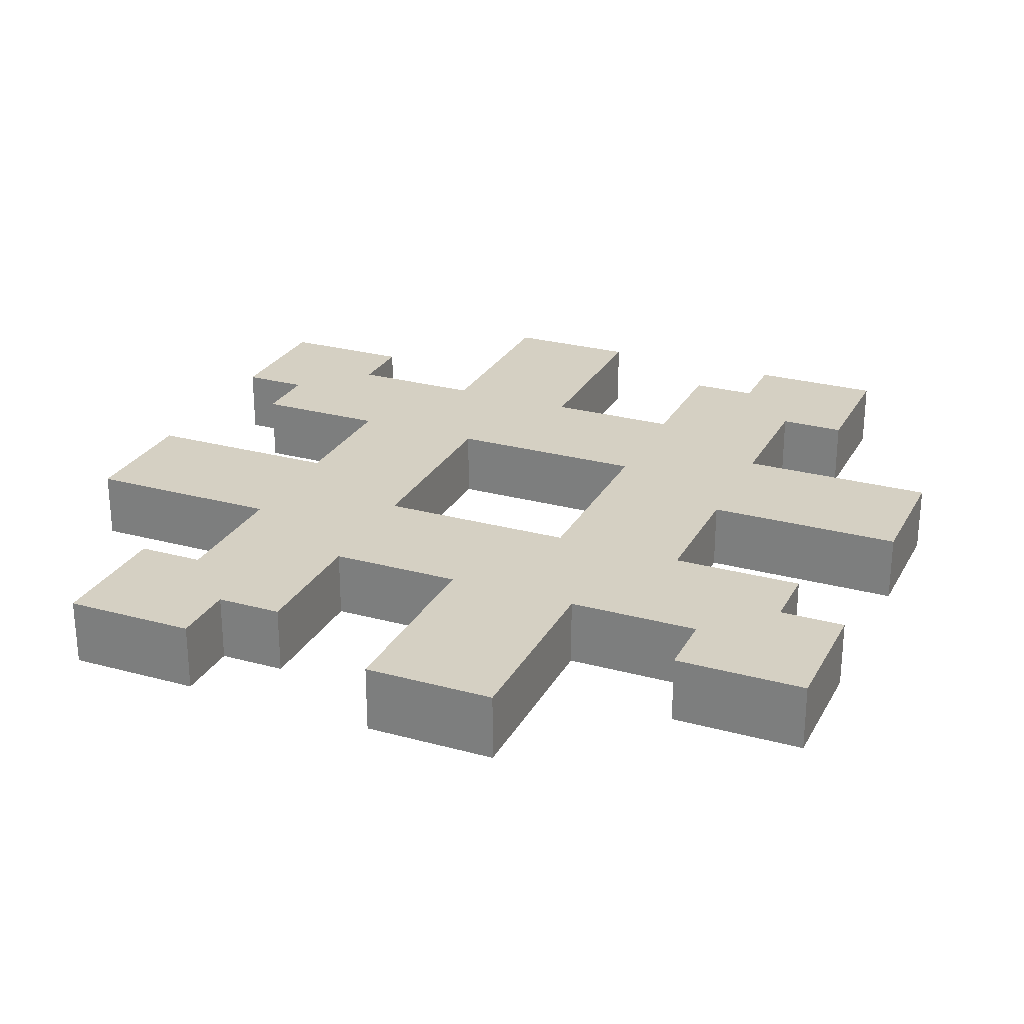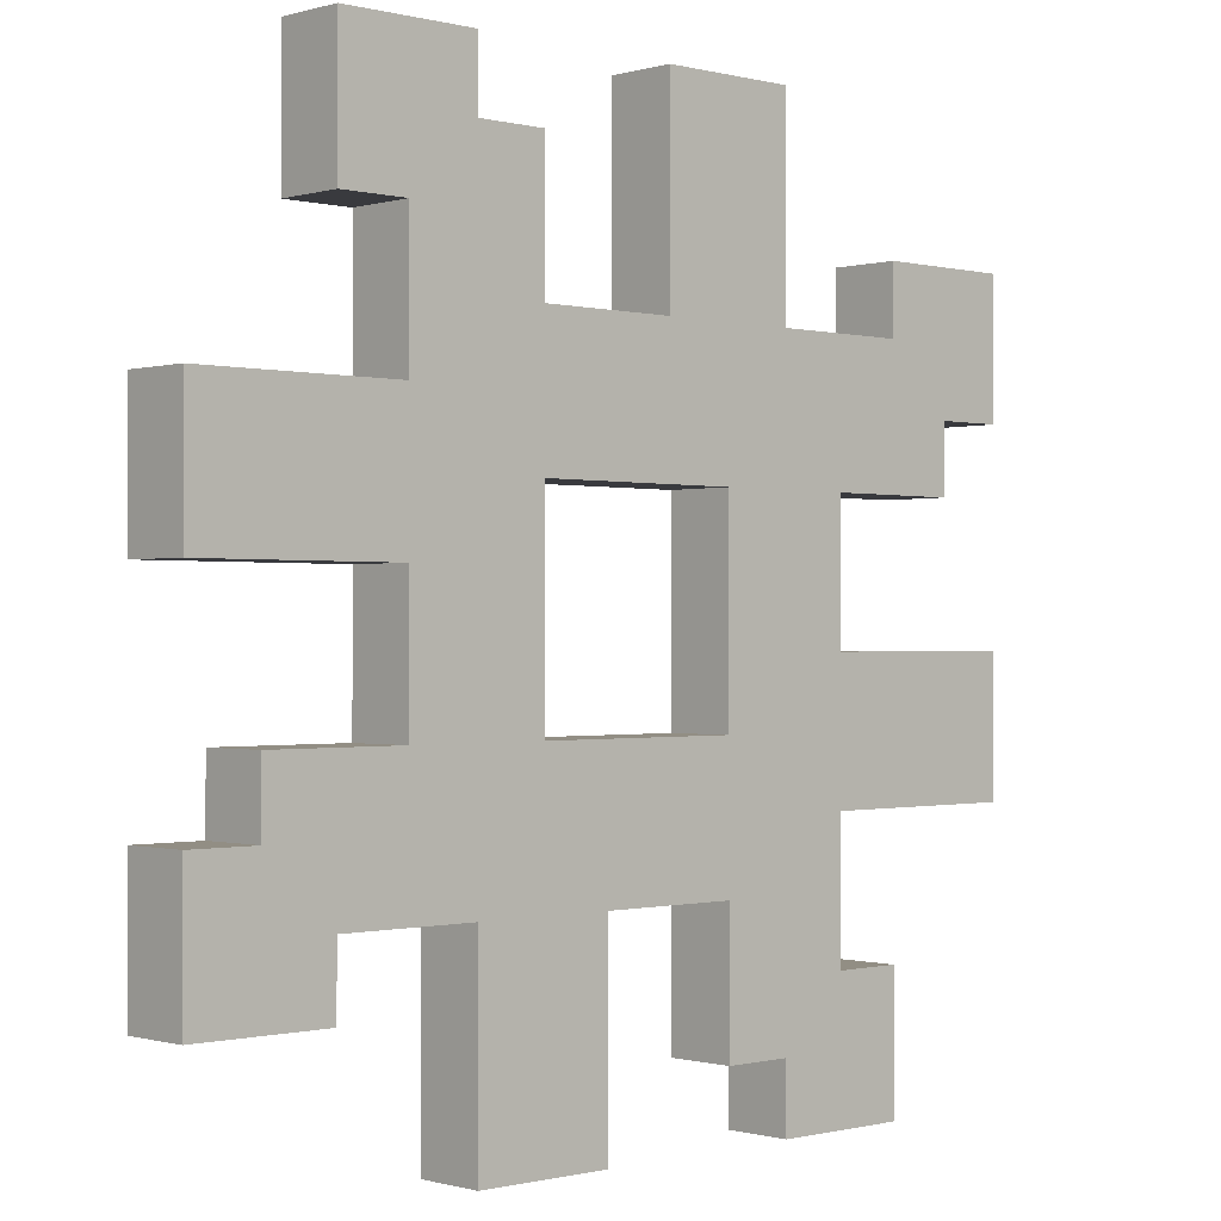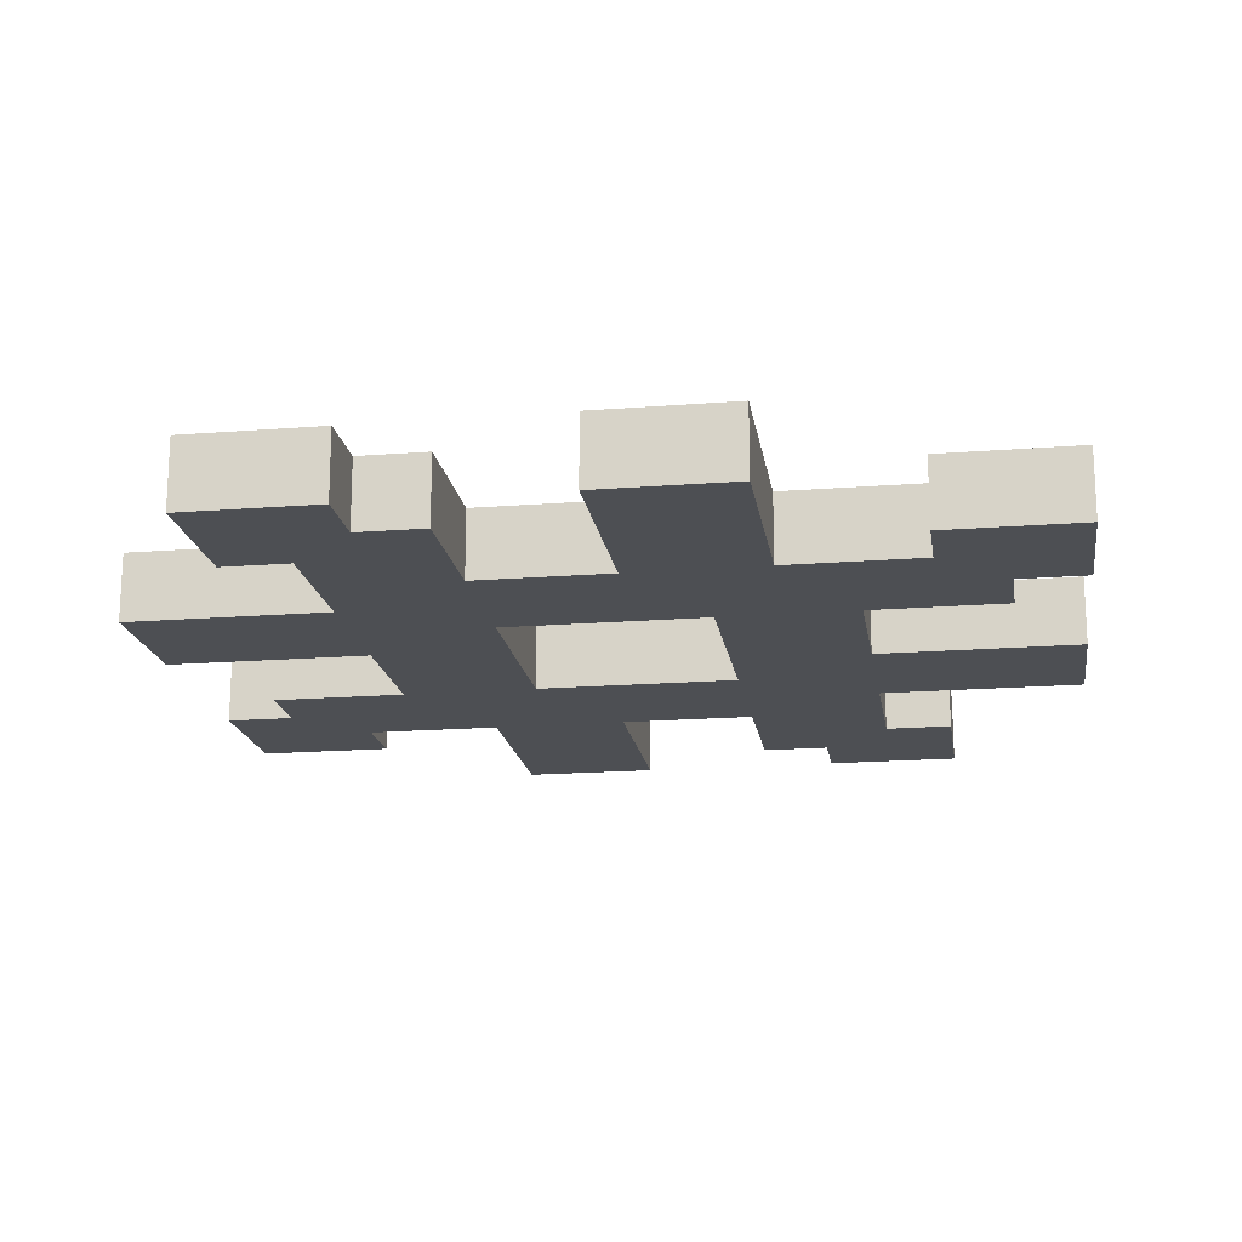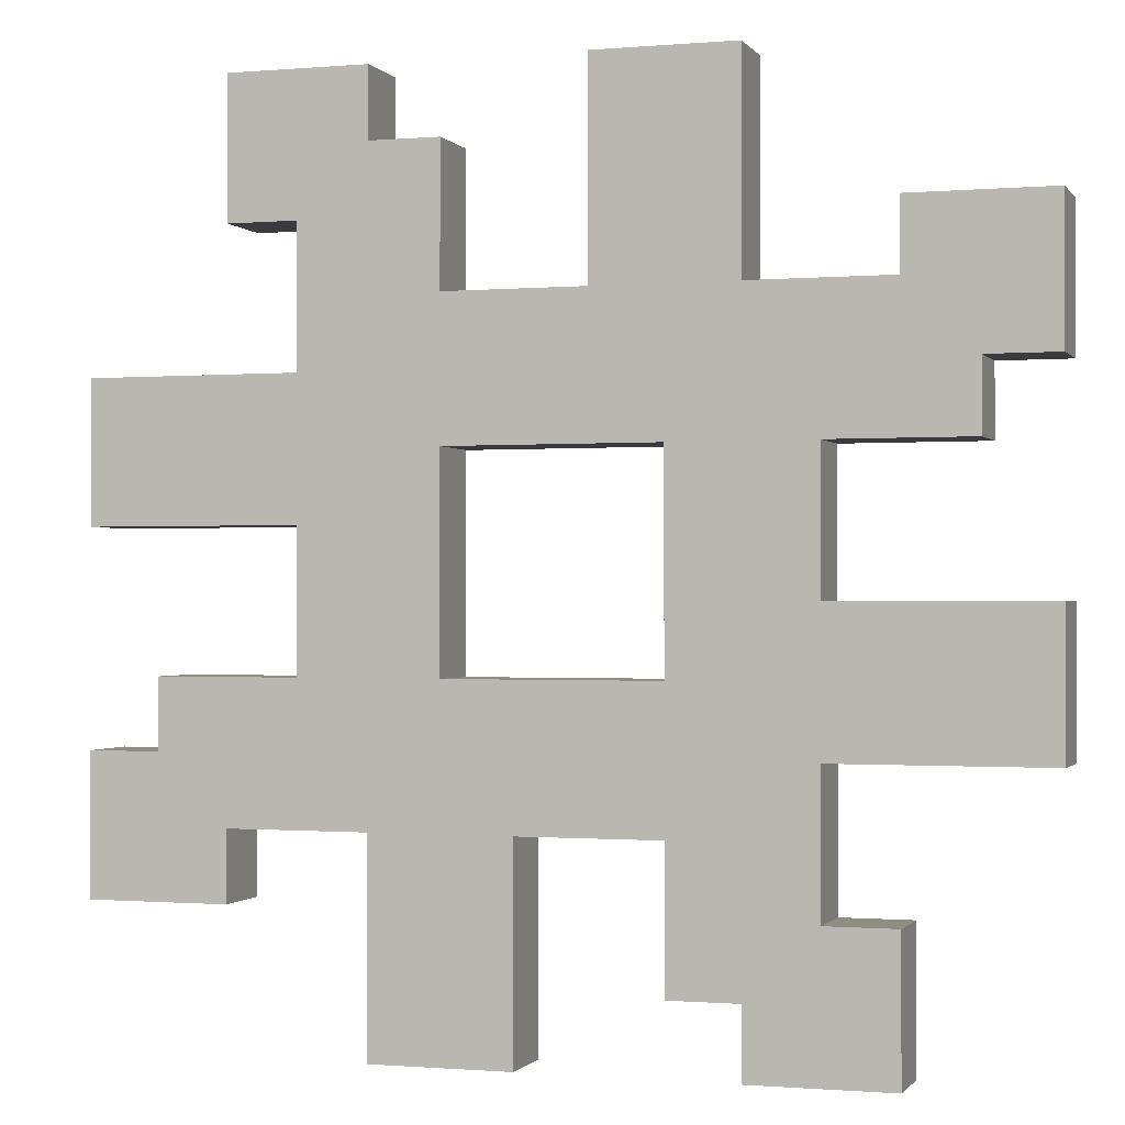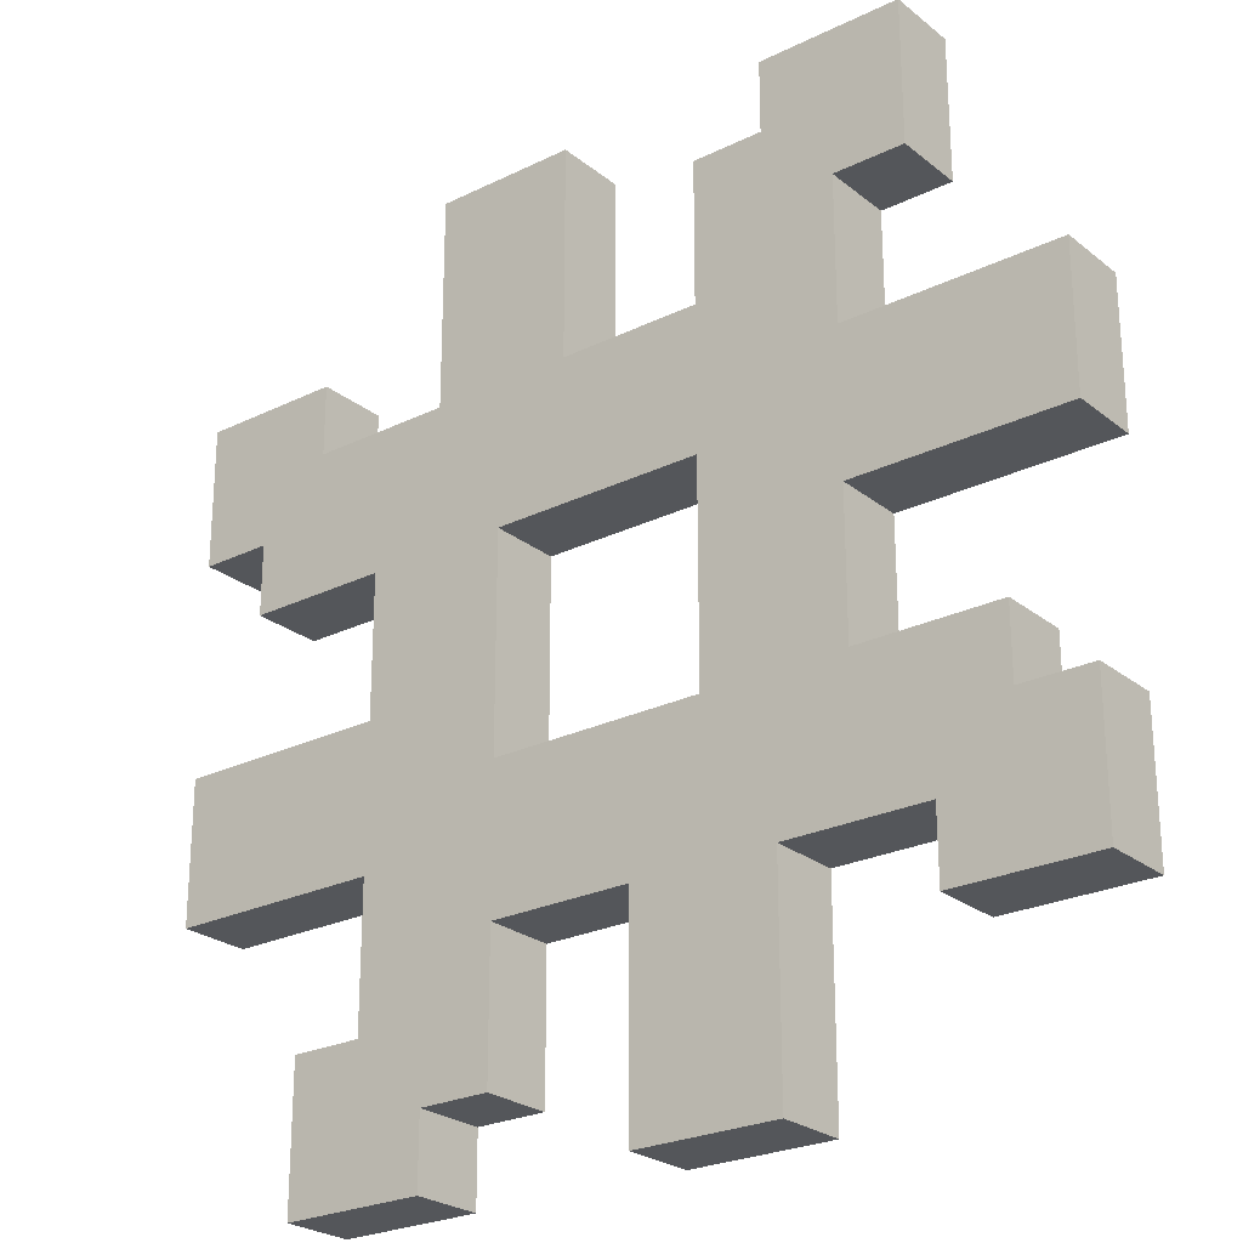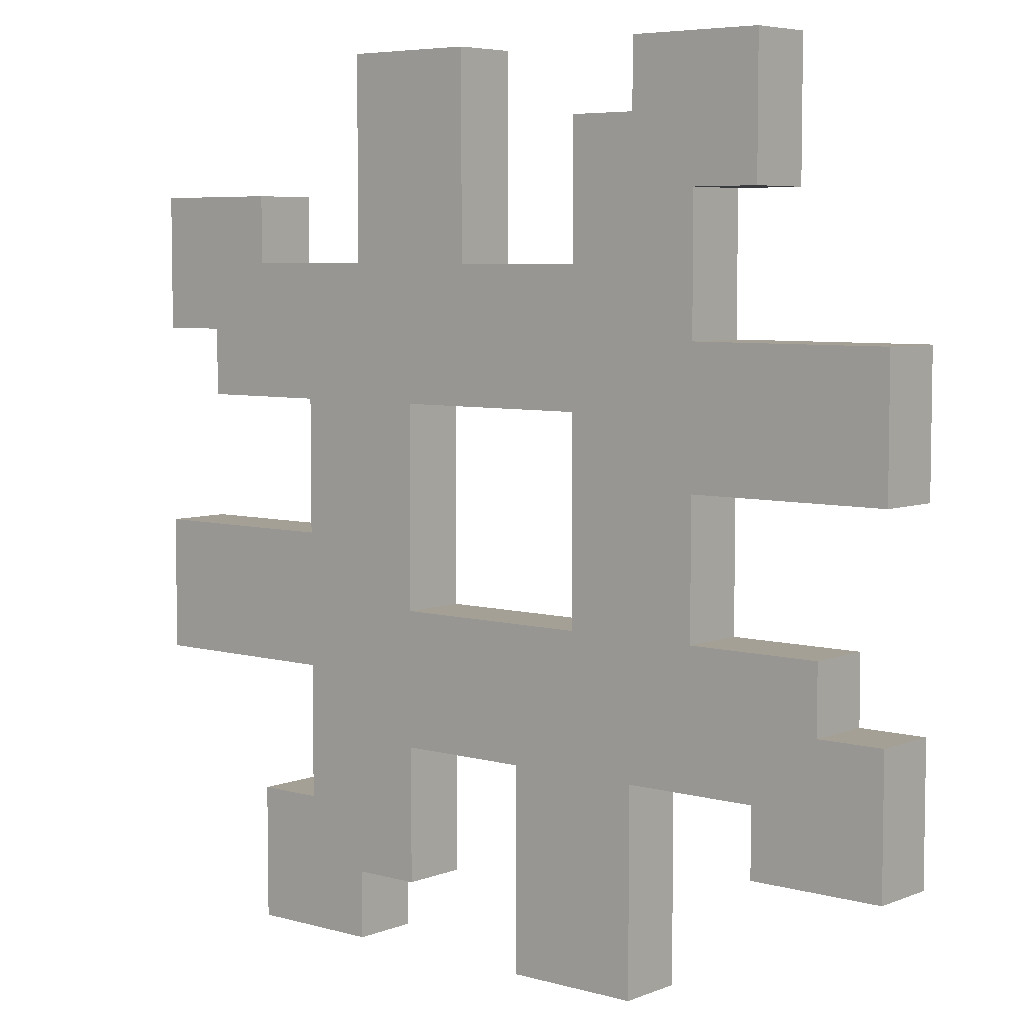
<metadata>
{"format":"obj","ext":"obj","renderer":"f3d","projection":"perspective","resolution":1024,"background":"white","views":[{"elev":26.1,"azim":-156.7,"up":"+Z"},{"elev":-0.5,"azim":136.7,"up":"+Y"},{"elev":-17.9,"azim":8.7,"up":"+Z"},{"elev":-0.8,"azim":-162.2,"up":"+Y"},{"elev":-25.1,"azim":38.4,"up":"+Y"},{"elev":5.8,"azim":40.3,"up":"+Y"}]}
</metadata>
<code>
g gear 3
v -6.5 4 -3
v -6.5 4 -4
v -6.5 6 -3
v -6.5 6 -4
v -6.5 9 -3
v -6.5 9 -4
v -6.5 11 -3
v -6.5 11 -4
v -5.5 8 -3
v -5.5 8 -4
v -5.5 9 -3
v -5.5 9 -4
v -4.5 0 -3
v -4.5 0 -4
v -4.5 2 -3
v -4.5 2 -4
v -3.5 2 -3
v -3.5 2 -4
v -3.5 4 -3
v -3.5 4 -4
v -3.5 6 -3
v -3.5 6 -4
v -3.5 8 -3
v -3.5 8 -4
v -2.5 10 -3
v -2.5 10 -4
v -2.5 13 -3
v -2.5 13 -4
v 0.5 0 -3
v 0.5 0 -4
v 0.5 3 -3
v 0.5 3 -4
v 1.5 5 -3
v 1.5 5 -4
v 1.5 8 -3
v 1.5 8 -4
v 1.5 10 -3
v 1.5 10 -4
v 1.5 12 -3
v 1.5 12 -4
v 2.5 12 -3
v 2.5 12 -4
v 2.5 13 -3
v 2.5 13 -4
v 4.5 2 -3
v 4.5 2 -4
v 4.5 3 -3
v 4.5 3 -4
v -4.5 10 -3
v -4.5 10 -4
v -4.5 11 -3
v -4.5 11 -4
v -2.5 0 -3
v -2.5 0 -4
v -2.5 1 -3
v -2.5 1 -4
v -1.5 1 -3
v -1.5 1 -4
v -1.5 3 -3
v -1.5 3 -4
v -1.5 5 -3
v -1.5 5 -4
v -1.5 8 -3
v -1.5 8 -4
v -0.5 10 -3
v -0.5 10 -4
v -0.5 13 -3
v -0.5 13 -4
v 2.5 0 -3
v 2.5 0 -4
v 2.5 3 -3
v 2.5 3 -4
v 3.5 5 -3
v 3.5 5 -4
v 3.5 7 -3
v 3.5 7 -4
v 3.5 9 -3
v 3.5 9 -4
v 3.5 11 -3
v 3.5 11 -4
v 4.5 11 -3
v 4.5 11 -4
v 4.5 13 -3
v 4.5 13 -4
v 5.5 4 -3
v 5.5 4 -4
v 5.5 5 -3
v 5.5 5 -4
v 6.5 2 -3
v 6.5 2 -4
v 6.5 4 -3
v 6.5 4 -4
v 6.5 7 -3
v 6.5 7 -4
v 6.5 9 -3
v 6.5 9 -4
v -6.5 4 -3
v -6.5 6 -3
v -6.5 9 -3
v -6.5 11 -3
v -5.5 8 -3
v -5.5 9 -3
v -4.5 0 -3
v -4.5 2 -3
v -4.5 10 -3
v -4.5 11 -3
v -3.5 2 -3
v -3.5 4 -3
v -3.5 6 -3
v -3.5 8 -3
v -2.5 0 -3
v -2.5 1 -3
v -2.5 4 -3
v -2.5 9 -3
v -2.5 10 -3
v -2.5 13 -3
v -1.5 1 -3
v -1.5 3 -3
v -1.5 5 -3
v -1.5 8 -3
v -0.5 10 -3
v -0.5 13 -3
v 0.5 0 -3
v 0.5 3 -3
v 1.5 5 -3
v 1.5 8 -3
v 1.5 10 -3
v 1.5 12 -3
v 2.5 0 -3
v 2.5 3 -3
v 2.5 4 -3
v 2.5 9 -3
v 2.5 12 -3
v 2.5 13 -3
v 3.5 5 -3
v 3.5 7 -3
v 3.5 9 -3
v 3.5 11 -3
v 4.5 2 -3
v 4.5 3 -3
v 4.5 11 -3
v 4.5 13 -3
v 5.5 4 -3
v 5.5 5 -3
v 6.5 2 -3
v 6.5 4 -3
v 6.5 7 -3
v 6.5 9 -3
v -6.5 4 -4
v -6.5 6 -4
v -6.5 9 -4
v -6.5 11 -4
v -5.5 8 -4
v -5.5 9 -4
v -4.5 0 -4
v -4.5 2 -4
v -4.5 10 -4
v -4.5 11 -4
v -3.5 2 -4
v -3.5 4 -4
v -3.5 6 -4
v -3.5 8 -4
v -2.5 0 -4
v -2.5 1 -4
v -2.5 4 -4
v -2.5 9 -4
v -2.5 10 -4
v -2.5 13 -4
v -1.5 1 -4
v -1.5 3 -4
v -1.5 5 -4
v -1.5 8 -4
v -0.5 10 -4
v -0.5 13 -4
v 0.5 0 -4
v 0.5 3 -4
v 1.5 5 -4
v 1.5 8 -4
v 1.5 10 -4
v 1.5 12 -4
v 2.5 0 -4
v 2.5 3 -4
v 2.5 4 -4
v 2.5 9 -4
v 2.5 12 -4
v 2.5 13 -4
v 3.5 5 -4
v 3.5 7 -4
v 3.5 9 -4
v 3.5 11 -4
v 4.5 2 -4
v 4.5 3 -4
v 4.5 11 -4
v 4.5 13 -4
v 5.5 4 -4
v 5.5 5 -4
v 6.5 2 -4
v 6.5 4 -4
v 6.5 7 -4
v 6.5 9 -4
v -4.5 0 -3
v -2.5 0 -3
v 0.5 0 -3
v 2.5 0 -3
v -4.5 0 -4
v -2.5 0 -4
v 0.5 0 -4
v 2.5 0 -4
v -2.5 1 -3
v -1.5 1 -3
v -2.5 1 -4
v -1.5 1 -4
v 4.5 2 -3
v 6.5 2 -3
v 4.5 2 -4
v 6.5 2 -4
v -1.5 3 -3
v 0.5 3 -3
v 2.5 3 -3
v 4.5 3 -3
v -1.5 3 -4
v 0.5 3 -4
v 2.5 3 -4
v 4.5 3 -4
v -6.5 4 -3
v -3.5 4 -3
v -6.5 4 -4
v -3.5 4 -4
v 3.5 7 -3
v 6.5 7 -3
v 3.5 7 -4
v 6.5 7 -4
v -5.5 8 -3
v -3.5 8 -3
v -1.5 8 -3
v 1.5 8 -3
v -5.5 8 -4
v -3.5 8 -4
v -1.5 8 -4
v 1.5 8 -4
v -6.5 9 -3
v -5.5 9 -3
v -6.5 9 -4
v -5.5 9 -4
v 3.5 11 -3
v 4.5 11 -3
v 3.5 11 -4
v 4.5 11 -4
v -4.5 2 -3
v -3.5 2 -3
v -4.5 2 -4
v -3.5 2 -4
v 5.5 4 -3
v 6.5 4 -3
v 5.5 4 -4
v 6.5 4 -4
v -1.5 5 -3
v 1.5 5 -3
v 3.5 5 -3
v 5.5 5 -3
v -1.5 5 -4
v 1.5 5 -4
v 3.5 5 -4
v 5.5 5 -4
v -6.5 6 -3
v -3.5 6 -3
v -6.5 6 -4
v -3.5 6 -4
v 3.5 9 -3
v 6.5 9 -3
v 3.5 9 -4
v 6.5 9 -4
v -4.5 10 -3
v -2.5 10 -3
v -0.5 10 -3
v 1.5 10 -3
v -4.5 10 -4
v -2.5 10 -4
v -0.5 10 -4
v 1.5 10 -4
v -6.5 11 -3
v -4.5 11 -3
v -6.5 11 -4
v -4.5 11 -4
v 1.5 12 -3
v 2.5 12 -3
v 1.5 12 -4
v 2.5 12 -4
v -2.5 13 -3
v -0.5 13 -3
v 2.5 13 -3
v 4.5 13 -3
v -2.5 13 -4
v -0.5 13 -4
v 2.5 13 -4
v 4.5 13 -4
f 3 2 1
f 4 2 3
f 7 6 5
f 8 6 7
f 11 10 9
f 12 10 11
f 15 14 13
f 16 14 15
f 19 18 17
f 20 18 19
f 23 22 21
f 24 22 23
f 27 26 25
f 28 26 27
f 31 30 29
f 32 30 31
f 35 34 33
f 36 34 35
f 39 38 37
f 40 38 39
f 43 42 41
f 44 42 43
f 47 46 45
f 48 46 47
f 49 50 51
f 51 50 52
f 53 54 55
f 55 54 56
f 57 58 59
f 59 58 60
f 61 62 63
f 63 62 64
f 65 66 67
f 67 66 68
f 69 70 71
f 71 70 72
f 73 74 75
f 75 74 76
f 77 78 79
f 79 78 80
f 81 82 83
f 83 82 84
f 85 86 87
f 87 86 88
f 89 90 91
f 91 90 92
f 93 94 95
f 95 94 96
f 102 100 99
f 105 100 102
f 105 102 101
f 106 100 105
f 107 104 103
f 108 98 97
f 109 98 108
f 110 105 101
f 111 107 103
f 111 110 109
f 111 109 108
f 111 108 107
f 112 110 111
f 113 110 112
f 114 105 110
f 114 110 113
f 115 105 114
f 117 113 112
f 118 113 117
f 119 114 113
f 120 114 119
f 121 116 115
f 121 115 114
f 122 116 121
f 124 113 118
f 125 119 113
f 126 114 120
f 127 121 114
f 129 124 123
f 130 113 124
f 130 124 129
f 131 125 113
f 131 113 130
f 131 126 125
f 132 128 127
f 132 126 131
f 132 127 114
f 132 114 126
f 133 128 132
f 135 134 133
f 135 133 132
f 135 132 131
f 135 131 130
f 136 134 135
f 137 134 136
f 138 134 137
f 140 135 130
f 141 134 138
f 142 134 141
f 143 140 139
f 143 135 140
f 144 135 143
f 145 143 139
f 146 143 145
f 147 137 136
f 148 137 147
f 151 152 154
f 154 152 157
f 153 154 157
f 157 152 158
f 155 156 159
f 149 150 160
f 160 150 161
f 153 157 162
f 155 159 163
f 161 162 163
f 160 161 163
f 159 160 163
f 163 162 164
f 164 162 165
f 162 157 166
f 165 162 166
f 166 157 167
f 164 165 169
f 169 165 170
f 165 166 171
f 171 166 172
f 167 168 173
f 166 167 173
f 173 168 174
f 170 165 176
f 165 171 177
f 172 166 178
f 166 173 179
f 175 176 181
f 176 165 182
f 181 176 182
f 165 177 183
f 182 165 183
f 177 178 183
f 179 180 184
f 183 178 184
f 166 179 184
f 178 166 184
f 184 180 185
f 185 186 187
f 184 185 187
f 183 184 187
f 182 183 187
f 187 186 188
f 188 186 189
f 189 186 190
f 182 187 192
f 190 186 193
f 193 186 194
f 191 192 195
f 192 187 195
f 195 187 196
f 191 195 197
f 197 195 198
f 188 189 199
f 199 189 200
f 205 202 201
f 206 202 205
f 207 204 203
f 208 204 207
f 211 210 209
f 212 210 211
f 215 214 213
f 216 214 215
f 221 218 217
f 222 218 221
f 223 220 219
f 224 220 223
f 227 226 225
f 228 226 227
f 231 230 229
f 232 230 231
f 237 234 233
f 238 234 237
f 239 236 235
f 240 236 239
f 243 242 241
f 244 242 243
f 247 246 245
f 248 246 247
f 249 250 251
f 251 250 252
f 253 254 255
f 255 254 256
f 257 258 261
f 261 258 262
f 259 260 263
f 263 260 264
f 265 266 267
f 267 266 268
f 269 270 271
f 271 270 272
f 273 274 277
f 277 274 278
f 275 276 279
f 279 276 280
f 281 282 283
f 283 282 284
f 285 286 287
f 287 286 288
f 289 290 293
f 293 290 294
f 291 292 295
f 295 292 296

</code>
